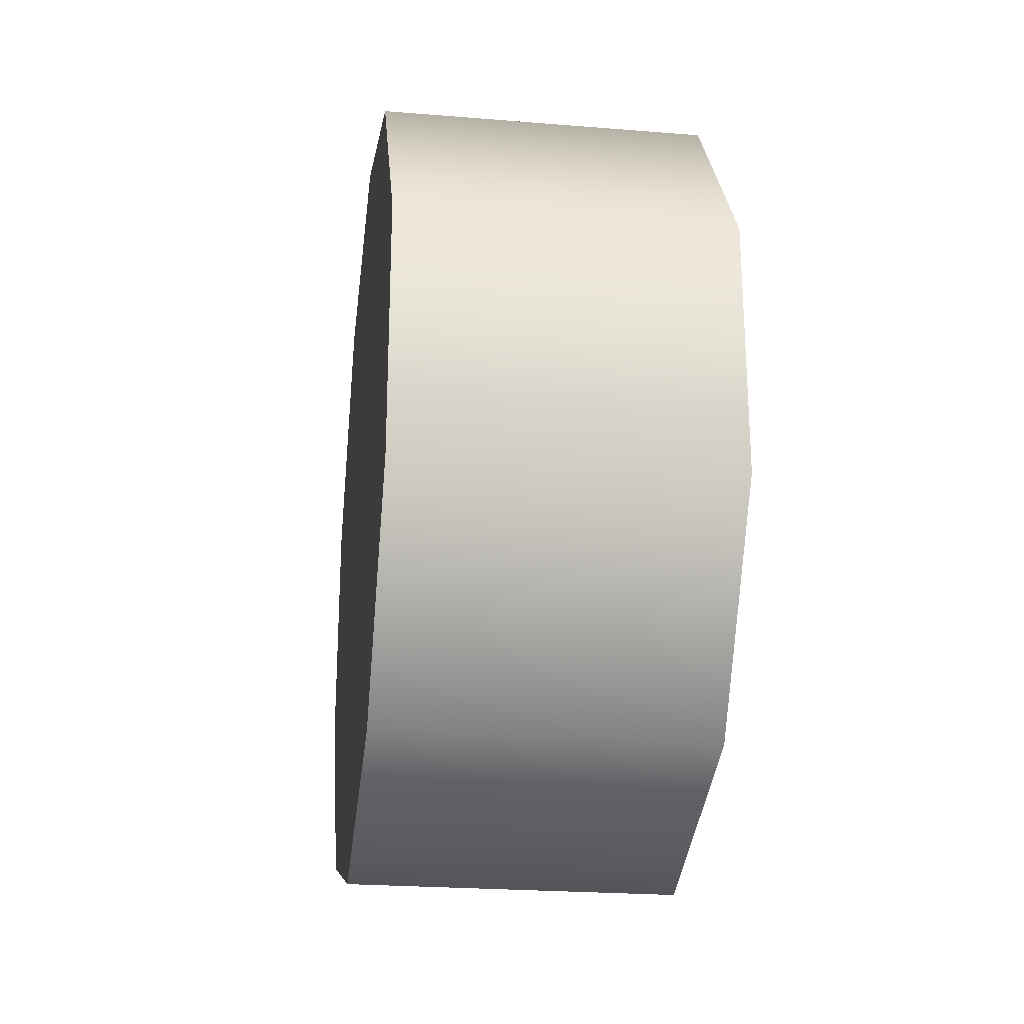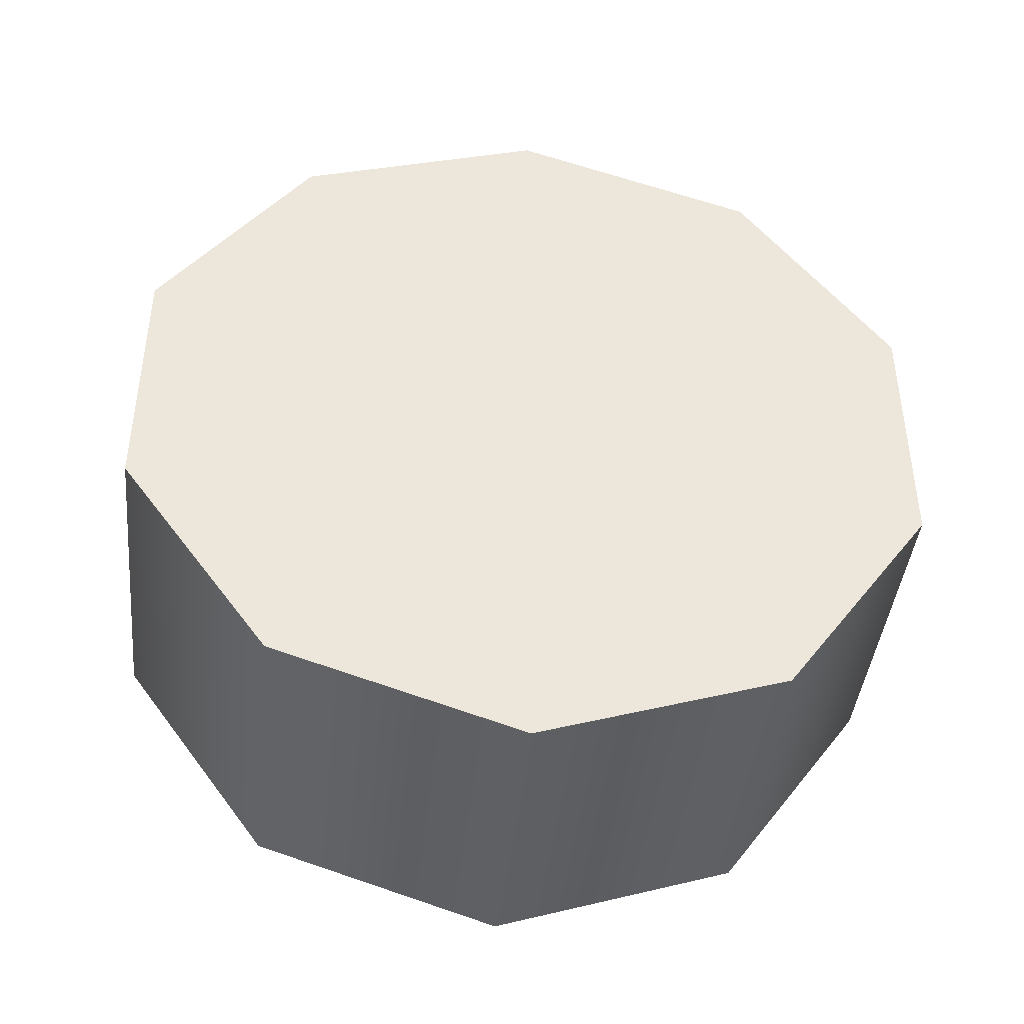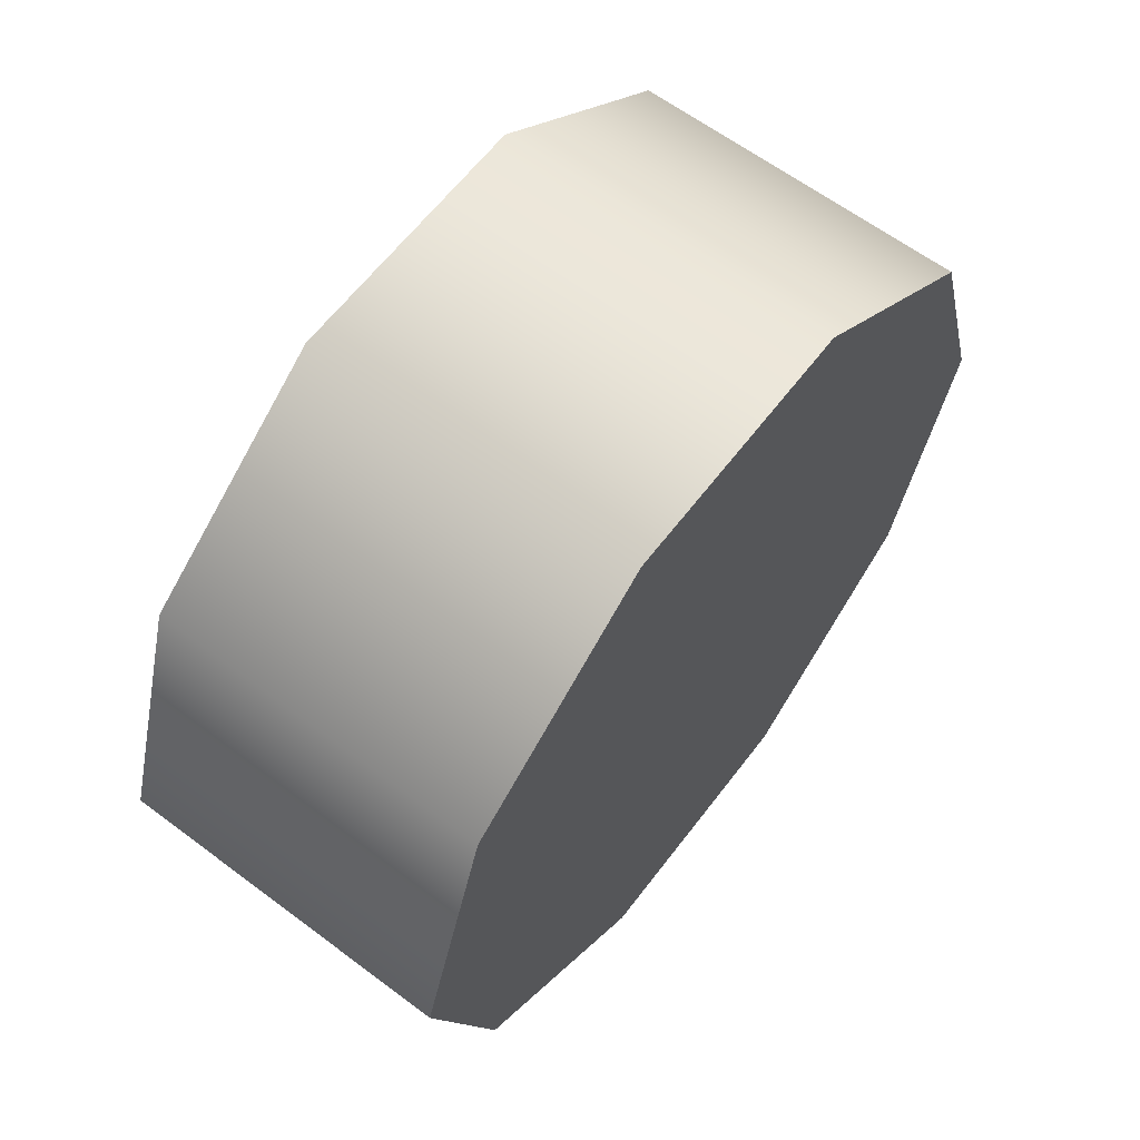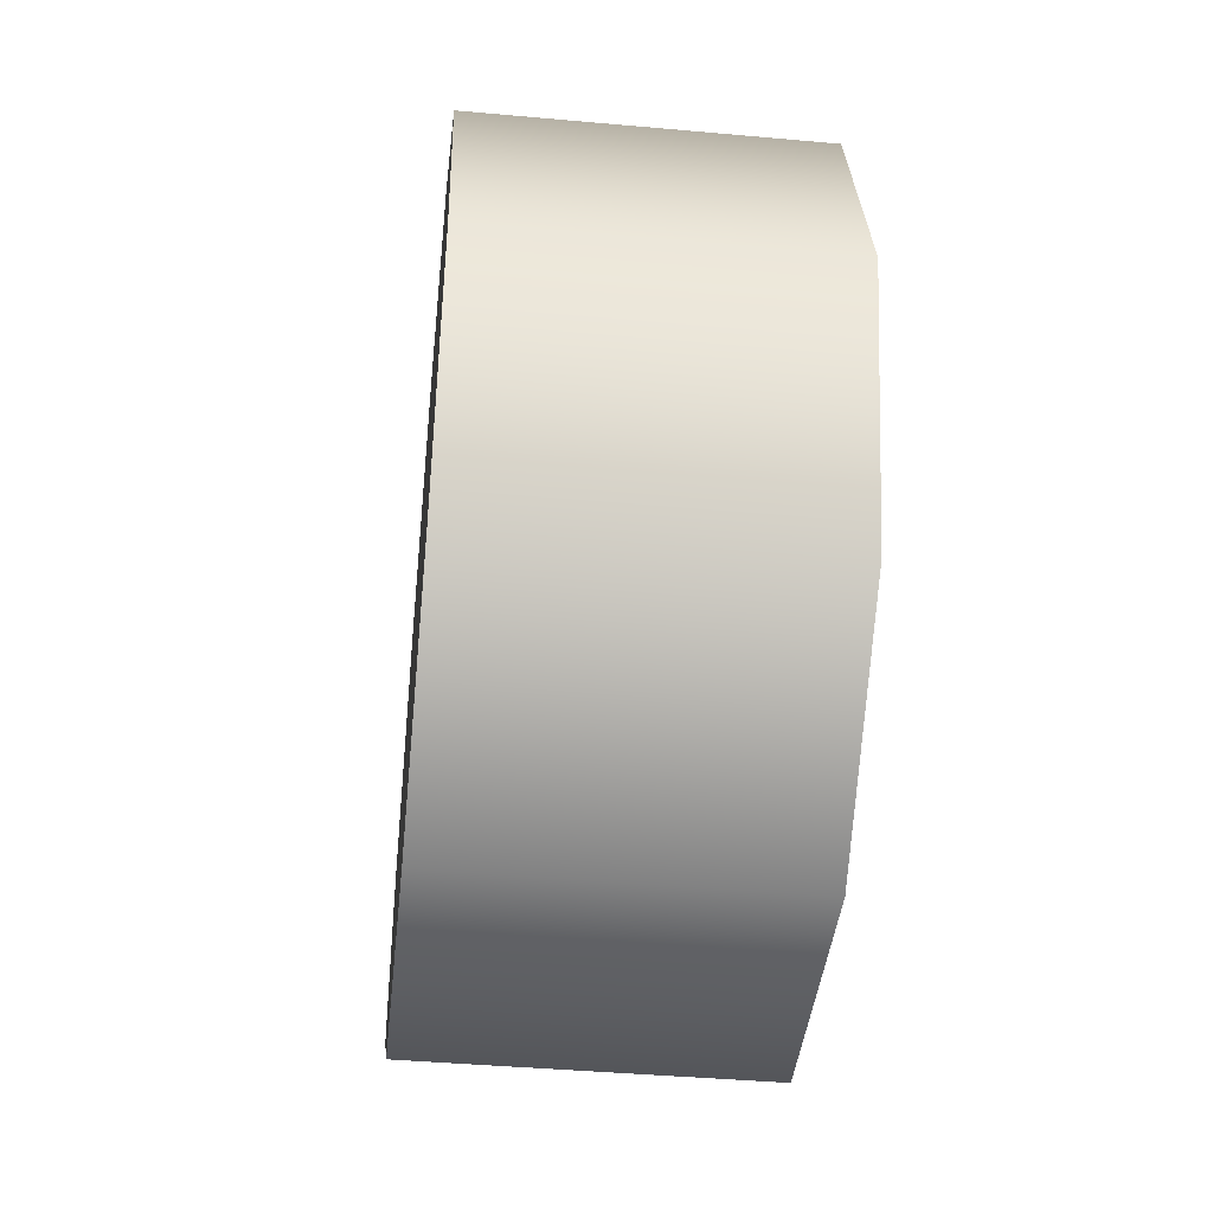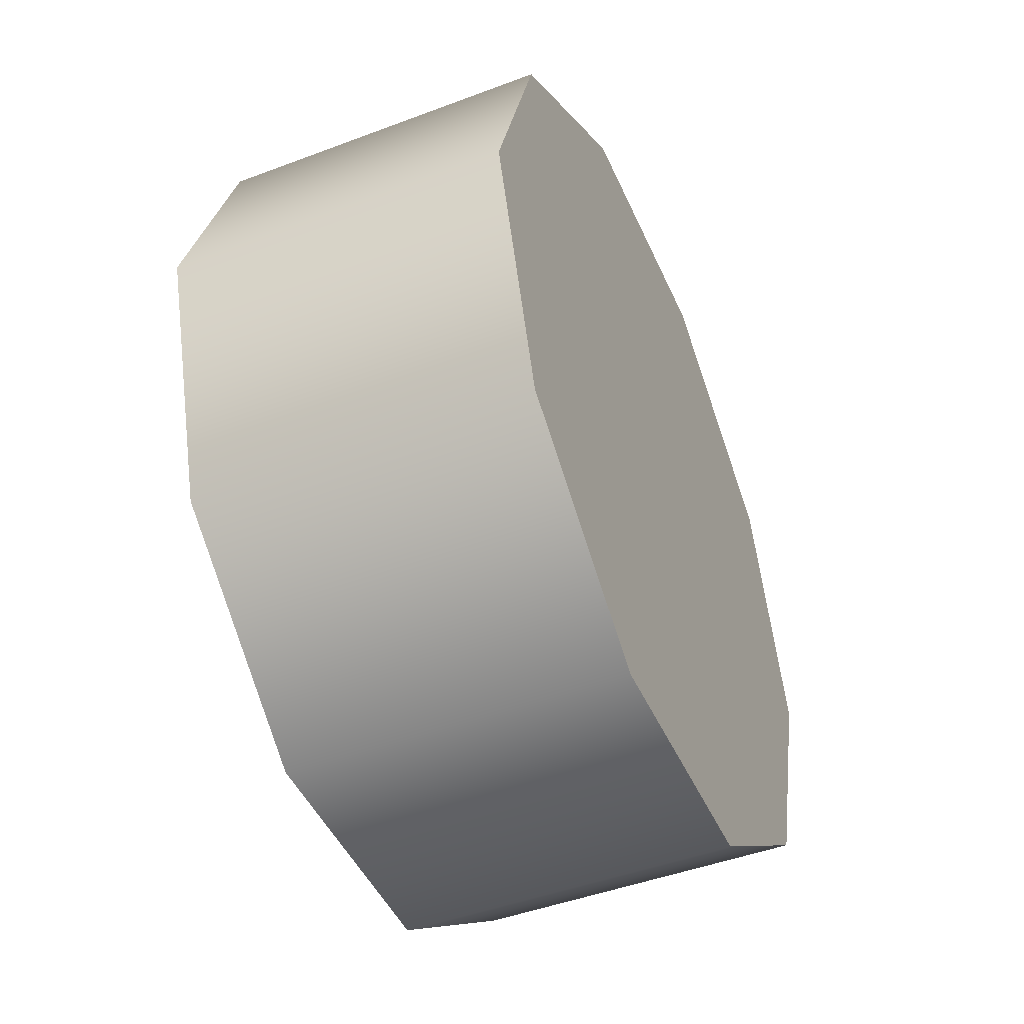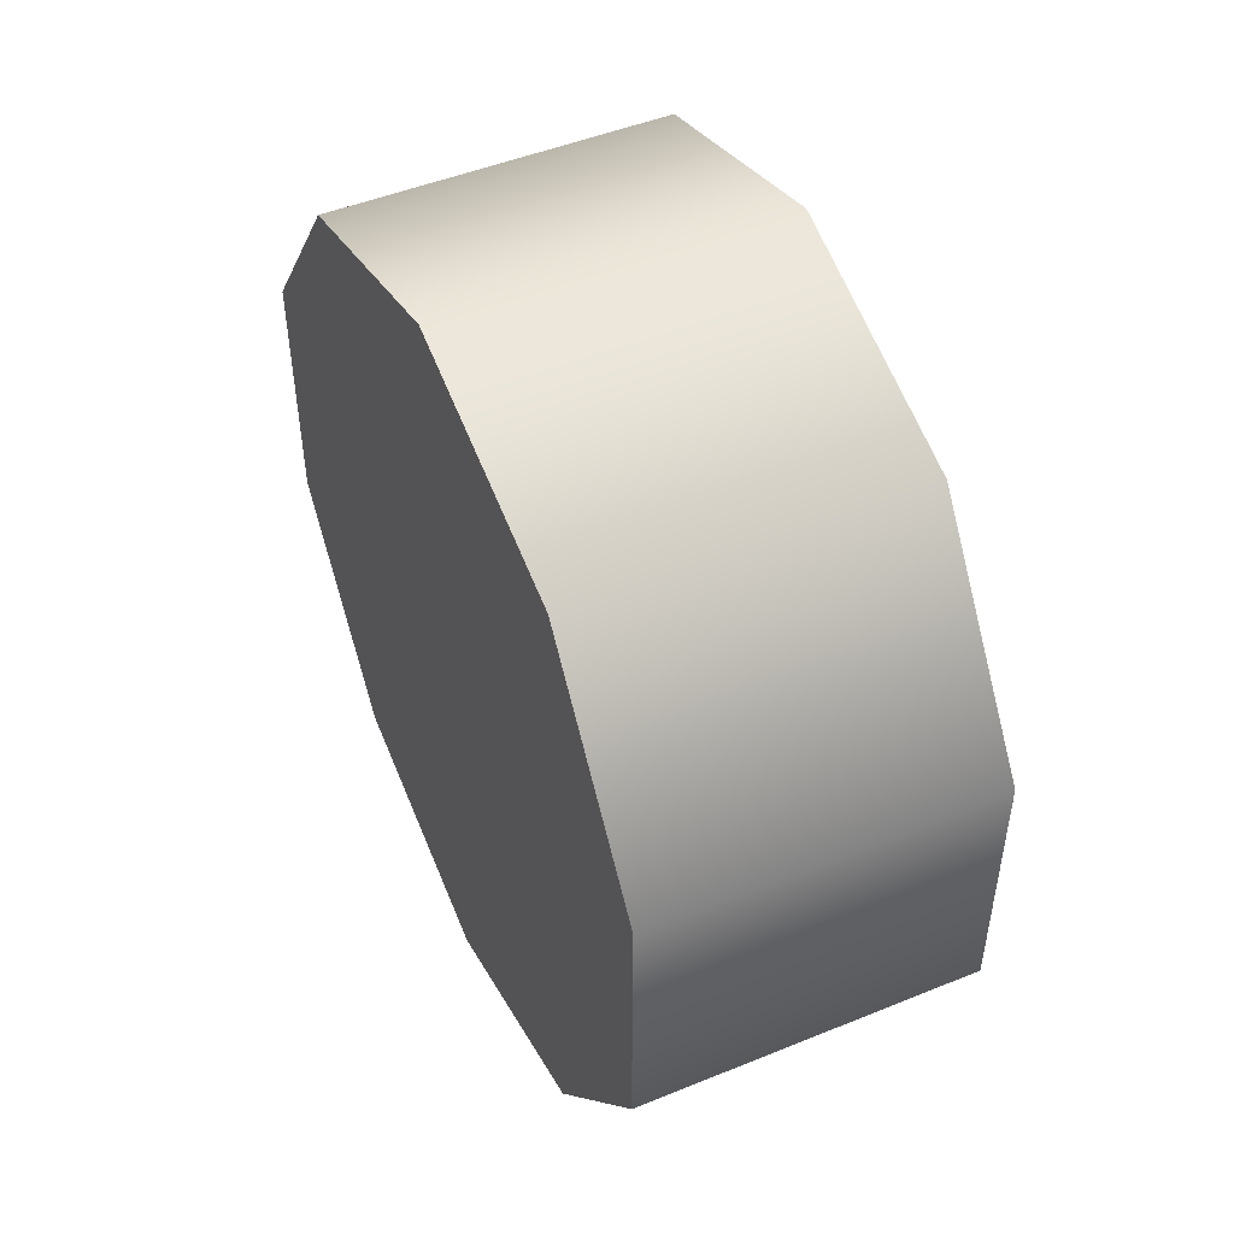
<metadata>
{"format":"obj","ext":"obj","renderer":"f3d","projection":"perspective","resolution":1024,"background":"white","views":[{"elev":-24.3,"azim":-7.6,"up":"+Y"},{"elev":-42.1,"azim":84.0,"up":"+Y"},{"elev":62.6,"azim":37.2,"up":"+Z"},{"elev":-42.6,"azim":173.9,"up":"+Z"},{"elev":-46.6,"azim":-156.8,"up":"+Z"},{"elev":48.9,"azim":-24.3,"up":"+Y"}]}
</metadata>
<code>
v 1.144 -0.6331 0.1357
v 1.144 -0.5813 0.2953
v 1.36 -0.5813 0.2953
v 1.36 -0.6331 0.1357
v 1.144 -0.6331 0.455
v 1.36 -0.6331 0.455
v 1.144 -0.9368 0.037
v 1.144 -0.7689 0.037
v 1.36 -0.7689 0.037
v 1.36 -0.9368 0.037
v 1.144 -0.6331 0.1357
v 1.36 -0.6331 0.1357
v 1.144 -1.124 0.2953
v 1.144 -1.073 0.1357
v 1.36 -1.073 0.1357
v 1.36 -1.124 0.2953
v 1.144 -0.9368 0.037
v 1.36 -0.9368 0.037
v 1.144 -0.9368 0.5536
v 1.144 -1.073 0.455
v 1.36 -1.073 0.455
v 1.36 -0.9368 0.5536
v 1.144 -1.124 0.2953
v 1.36 -1.124 0.2953
v 1.144 -0.6331 0.455
v 1.144 -0.7689 0.5536
v 1.36 -0.7689 0.5536
v 1.36 -0.6331 0.455
v 1.144 -0.9368 0.5536
v 1.36 -0.9368 0.5536
v 1.144 -0.6331 0.1357
v 1.144 -0.7689 0.037
v 1.144 -0.9368 0.037
v 1.144 -1.073 0.1357
v 1.144 -1.124 0.2953
v 1.144 -1.073 0.455
v 1.144 -0.9368 0.5536
v 1.144 -0.7689 0.5536
v 1.144 -0.6331 0.455
v 1.144 -0.5813 0.2953
v 1.36 -0.5813 0.2953
v 1.36 -0.6331 0.455
v 1.36 -0.7689 0.5536
v 1.36 -0.9368 0.5536
v 1.36 -1.073 0.455
v 1.36 -1.124 0.2953
v 1.36 -1.073 0.1357
v 1.36 -0.9368 0.037
v 1.36 -0.7689 0.037
v 1.36 -0.6331 0.1357
g group_78_106102878289408
f 1 2 3
f 1 3 4
f 2 5 6
f 2 6 3
f 7 8 9
f 7 9 10
f 8 11 12
f 8 12 9
f 13 14 15
f 13 15 16
f 14 17 18
f 14 18 15
f 19 20 21
f 19 21 22
f 20 23 24
f 20 24 21
f 25 26 27
f 25 27 28
f 26 29 30
f 26 30 27
f 31 32 33
f 31 33 34
f 31 34 35
f 31 35 36
f 31 36 37
f 31 37 38
f 31 38 39
f 31 39 40
f 41 42 43
f 41 43 44
f 41 44 45
f 41 45 46
f 41 46 47
f 41 47 48
f 41 48 49
f 41 49 50

</code>
